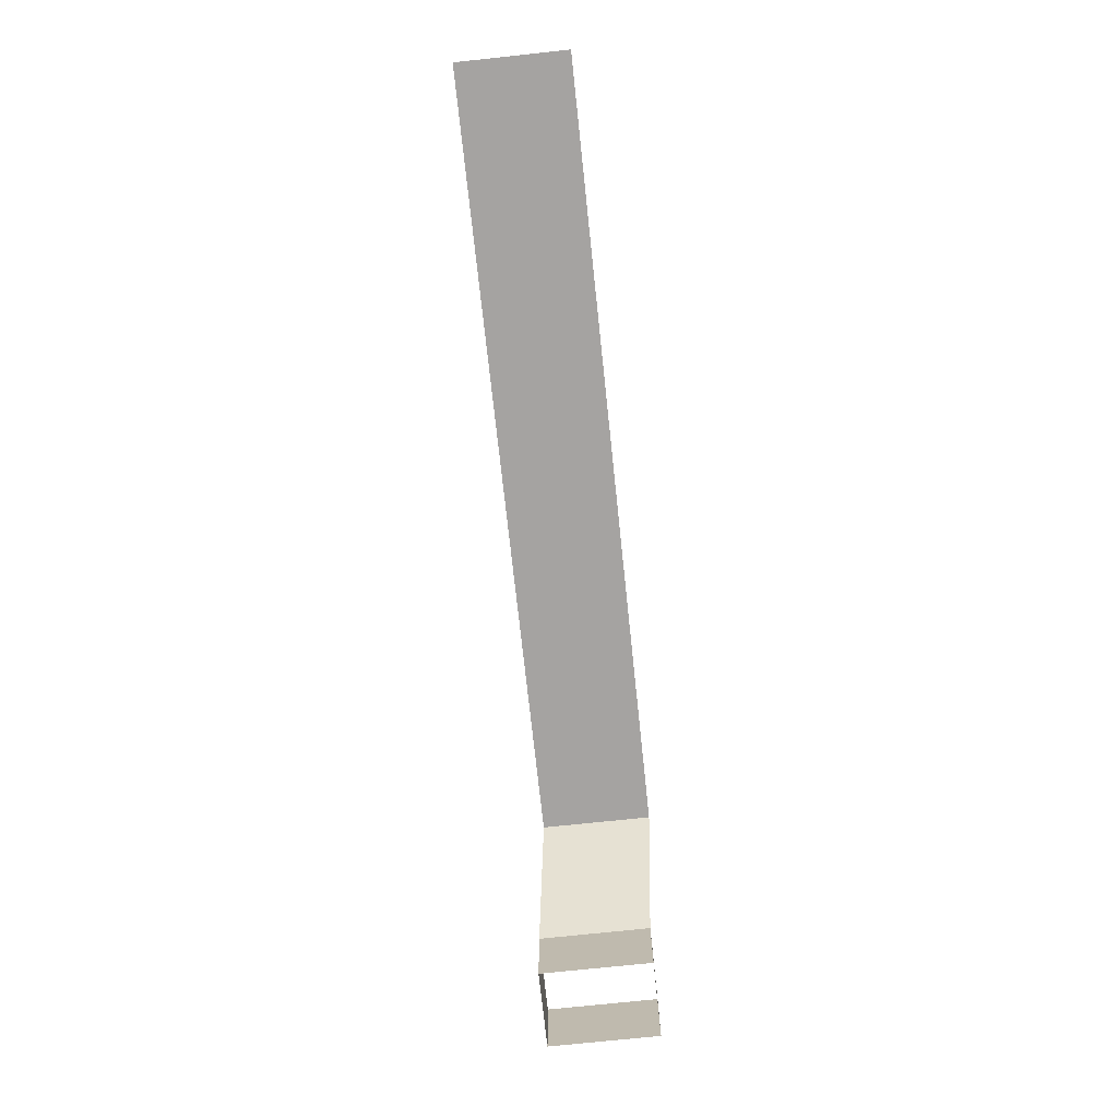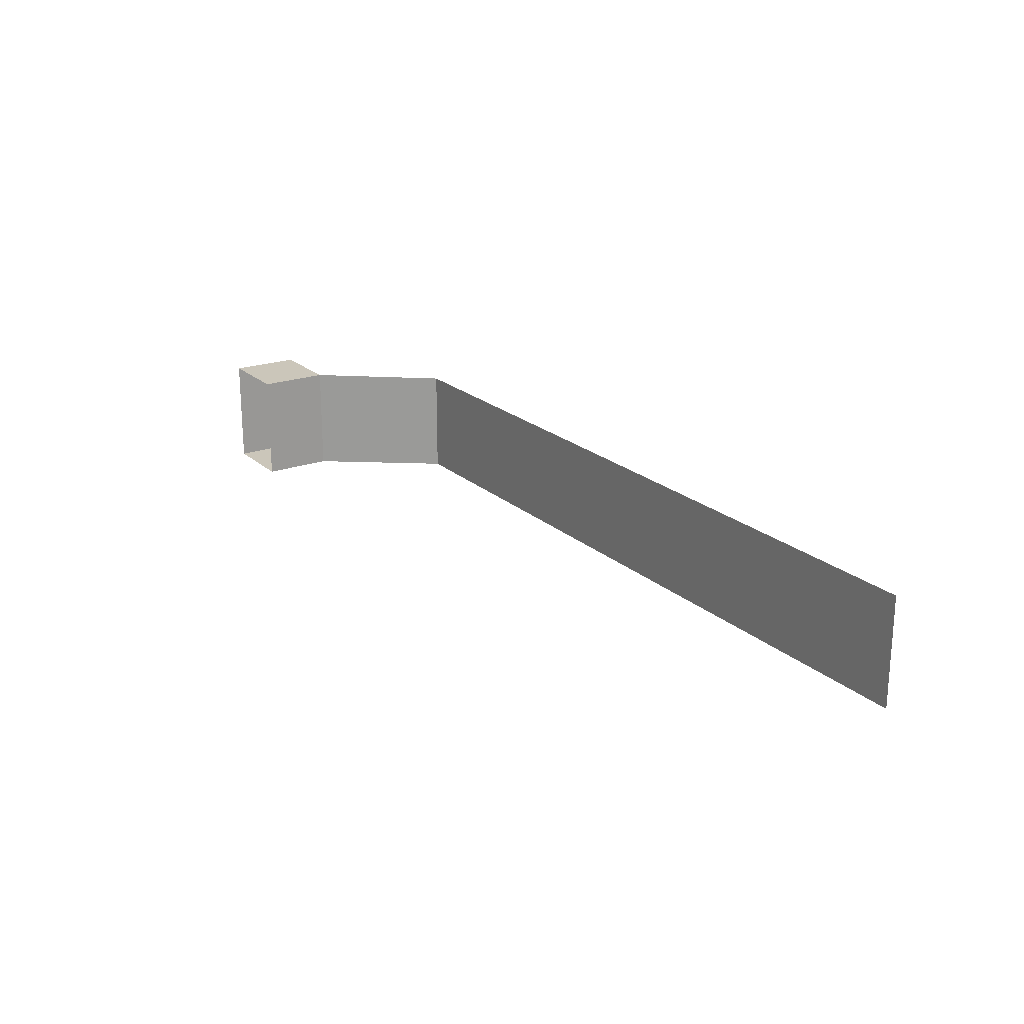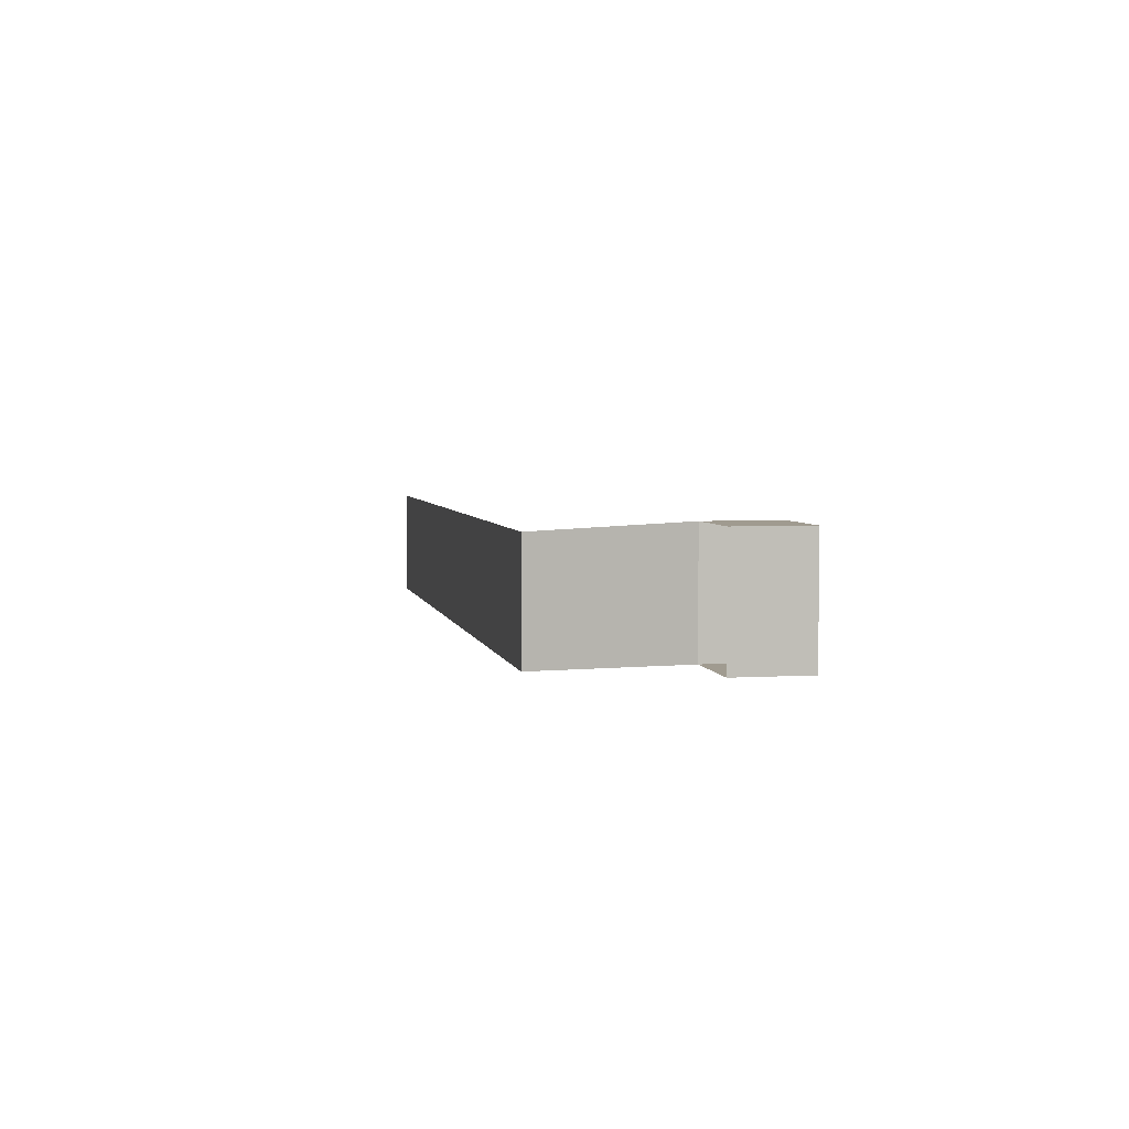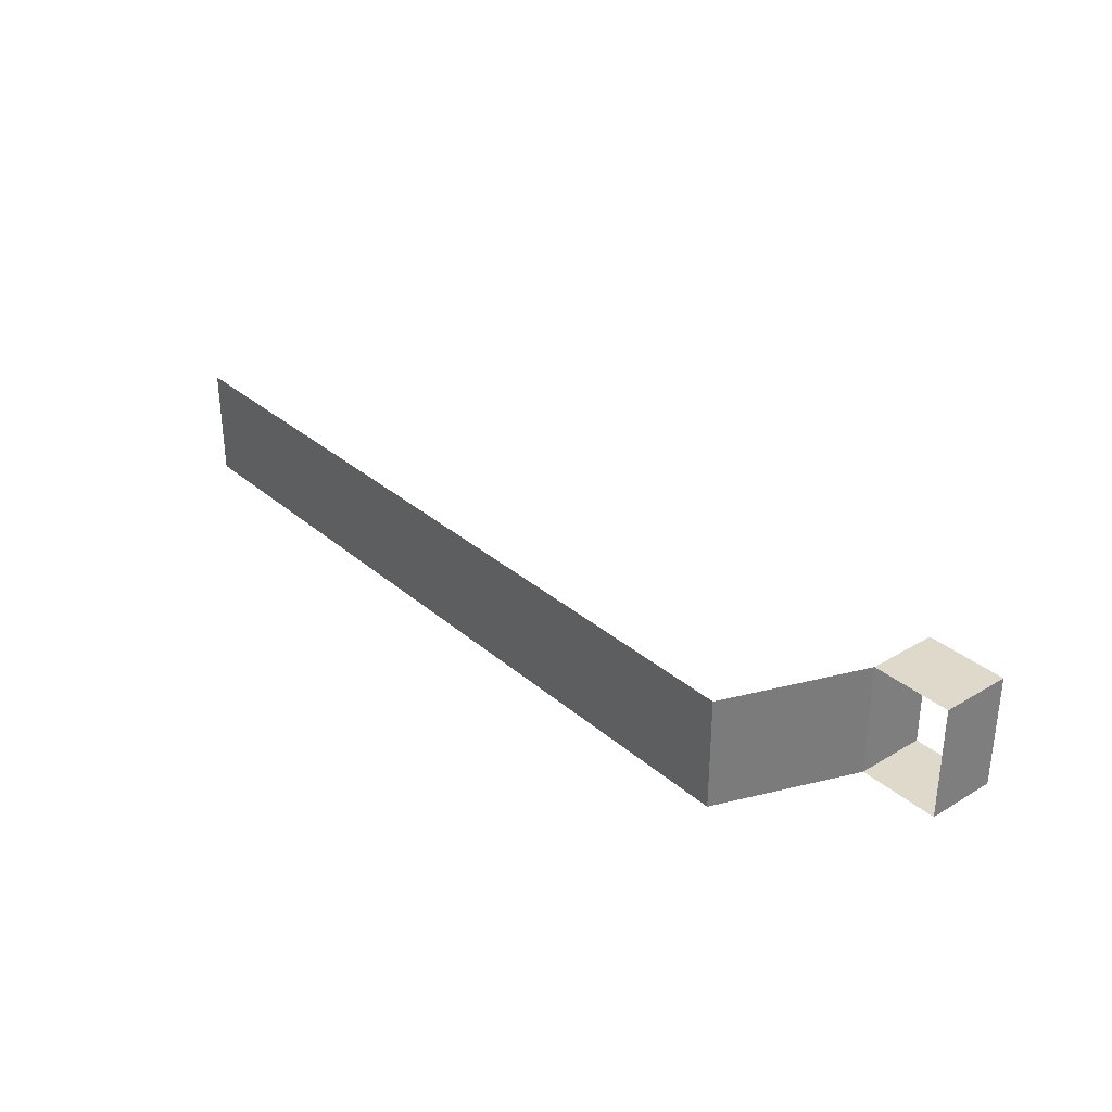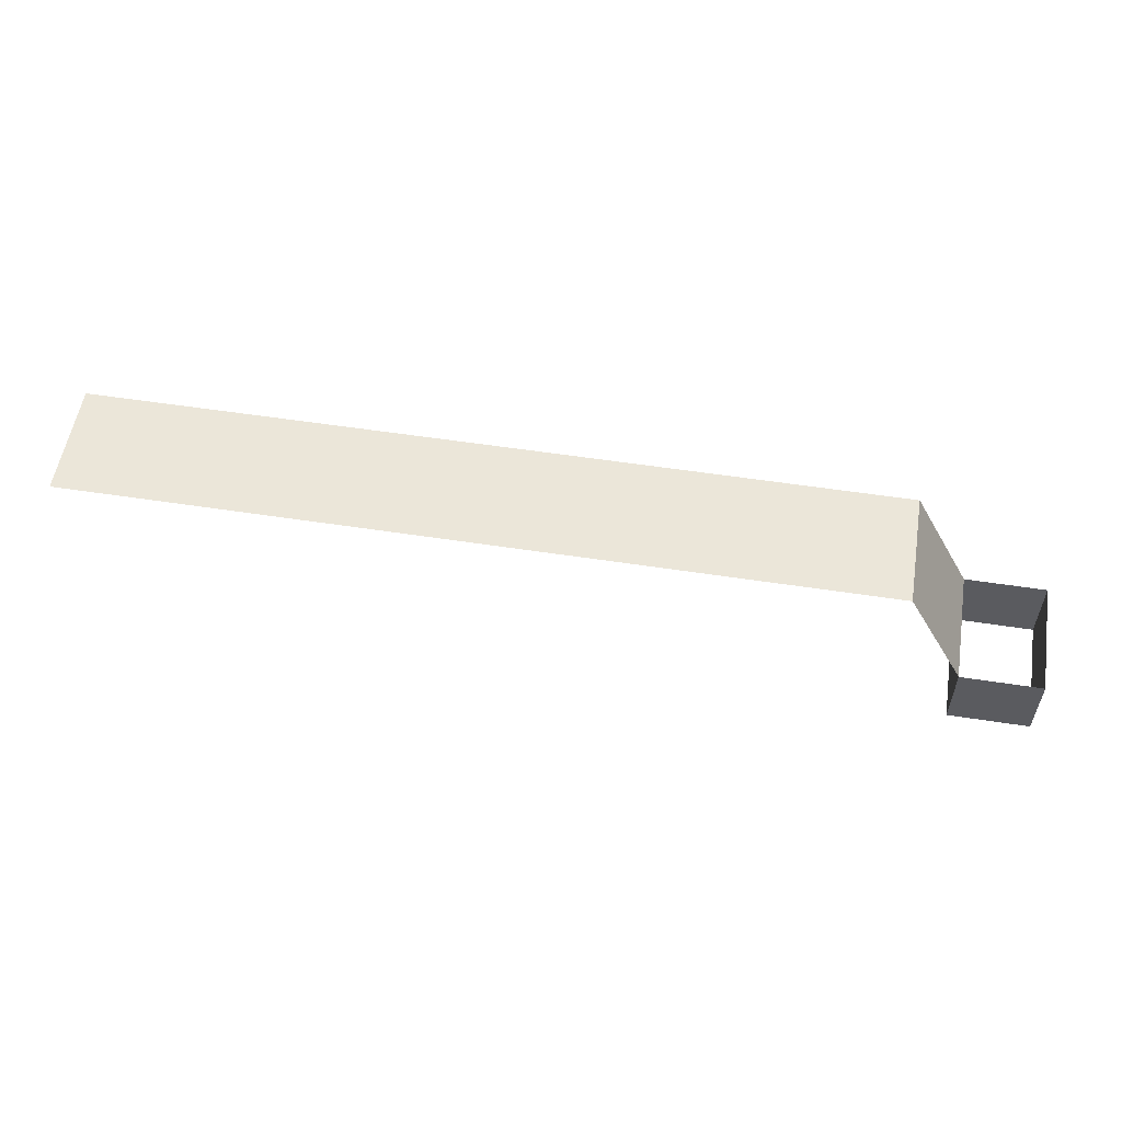
<metadata>
{"format":"obj","ext":"obj","renderer":"f3d","projection":"perspective","resolution":1024,"background":"white","views":[{"elev":-73.1,"azim":96.1,"up":"+Y"},{"elev":21.2,"azim":56.8,"up":"+Z"},{"elev":4.2,"azim":-101.3,"up":"+Z"},{"elev":31.7,"azim":-129.8,"up":"+Z"},{"elev":55.4,"azim":-170.8,"up":"+Y"}]}
</metadata>
<code>
o Cart_Wheel1/Cart_Wheel/mesh28/mesh28-geometry#mesh28-geometry
v 0.004061 -0.422 0.468
v -0.169 -0.422 0.4435
v -0.169 -0.422 0.468
v 0.004061 -0.422 0.4435
v -0.1825 -0.4503 0.4457
v -0.1825 -0.4503 0.4703
v -0.1825 -0.4659 0.4703
v -0.1825 -0.4659 0.4457
v -0.2001 -0.4503 0.4703
v -0.2001 -0.4503 0.4457
v -0.2001 -0.4659 0.4703
v -0.2001 -0.4659 0.4457
f 1 2 3
f 2 1 4
f 3 2 1
f 4 1 2
f 5 3 2
f 2 3 5
f 3 5 6
f 6 5 3
f 5 7 6
f 6 7 5
f 7 5 8
f 8 5 7
f 7 9 6
f 6 9 7
f 8 10 5
f 5 10 8
f 9 7 11
f 11 7 9
f 10 8 12
f 12 8 10
f 10 11 9
f 9 11 10
f 11 10 12
f 12 10 11

</code>
